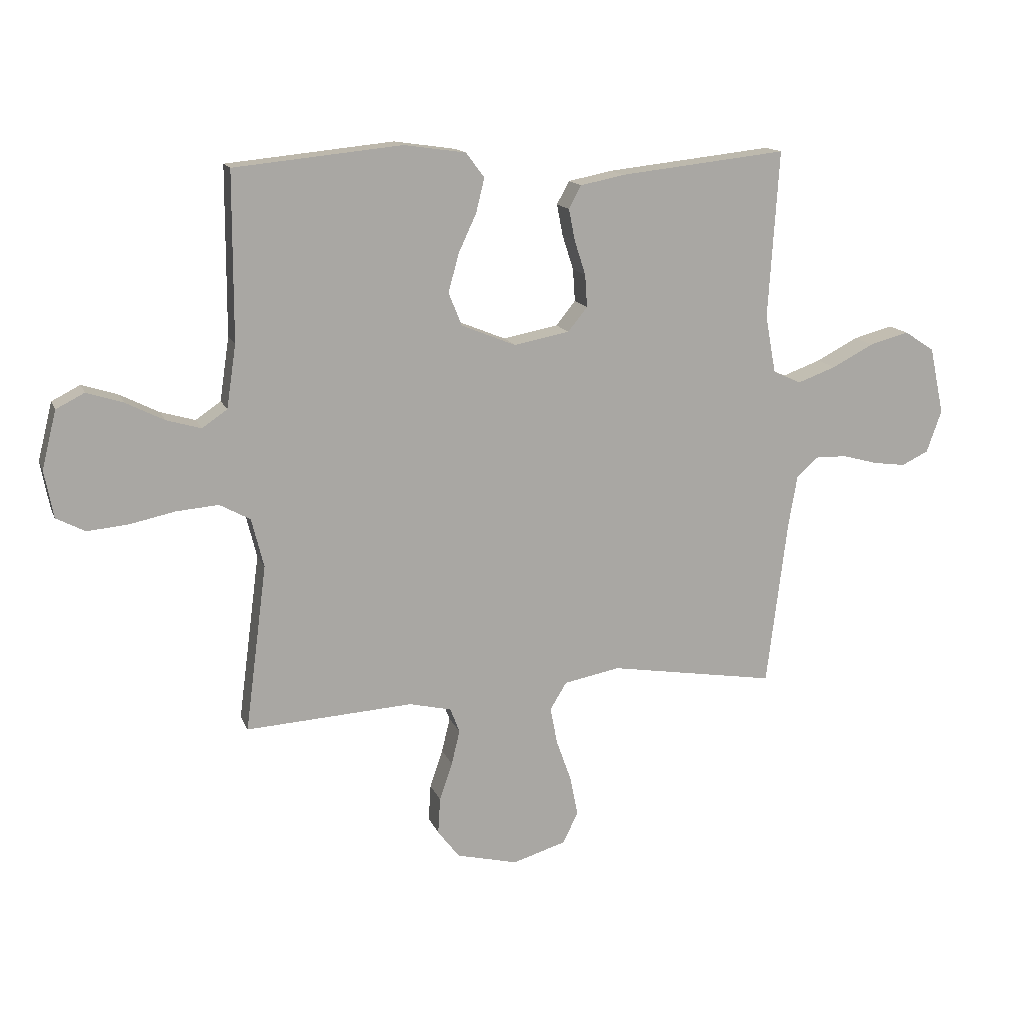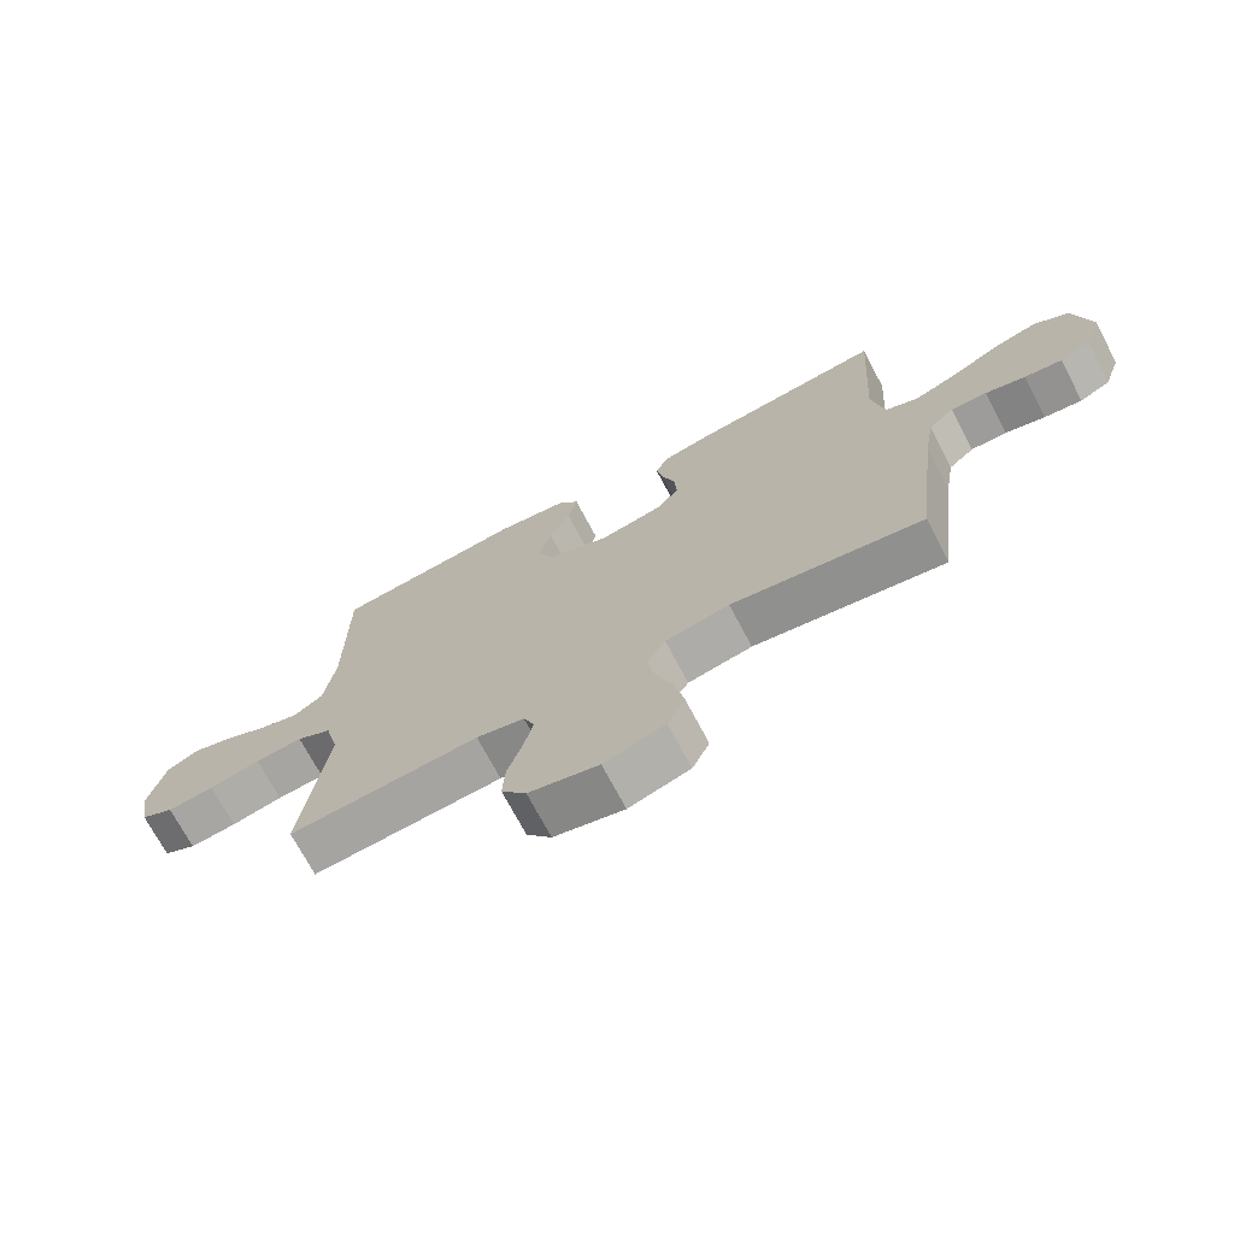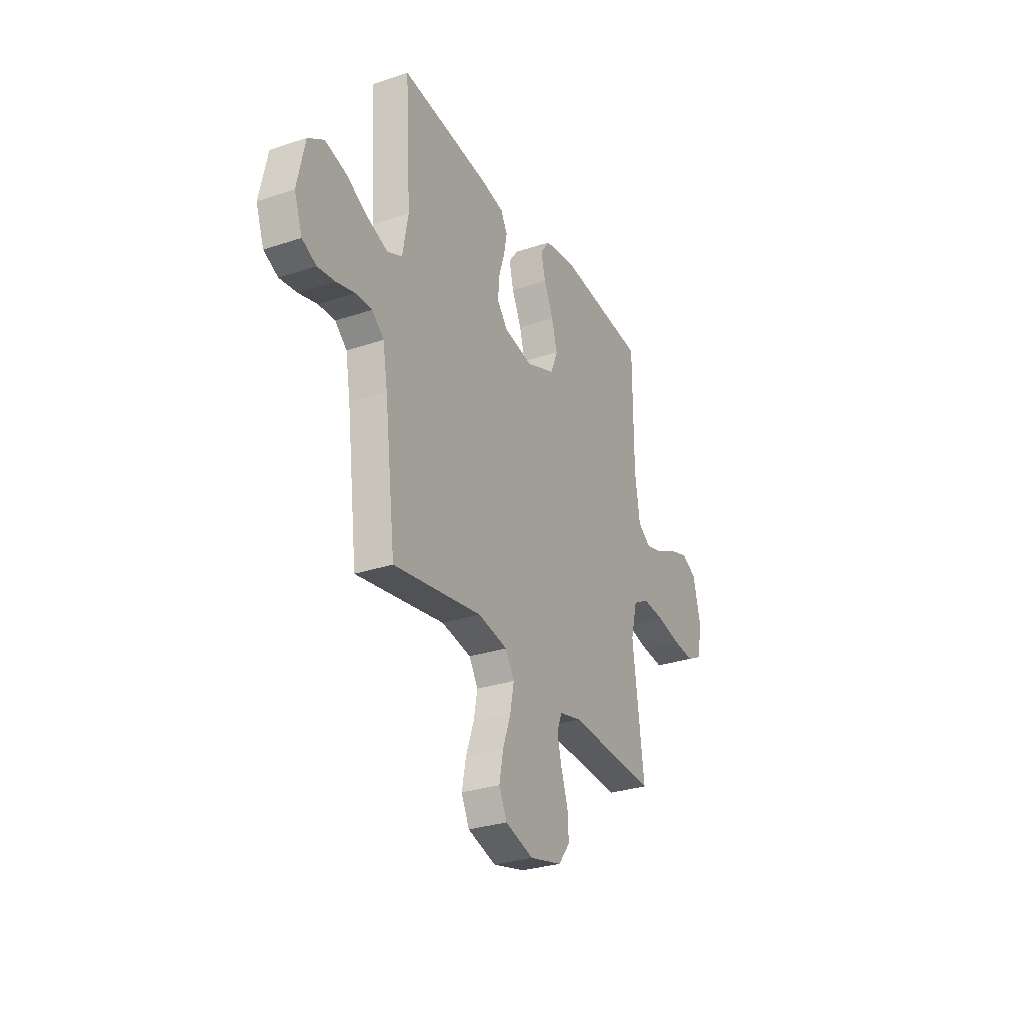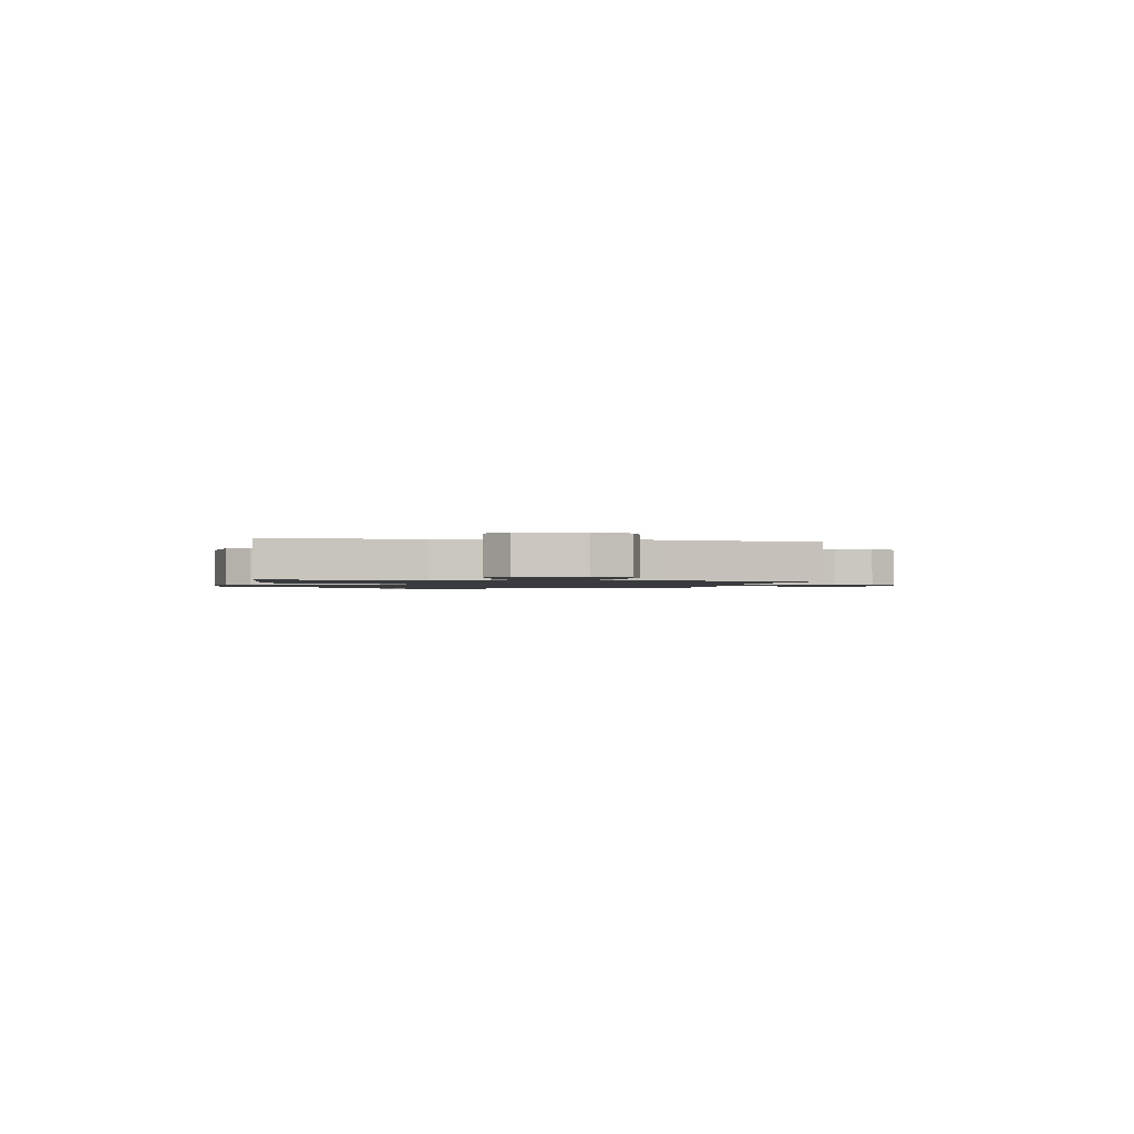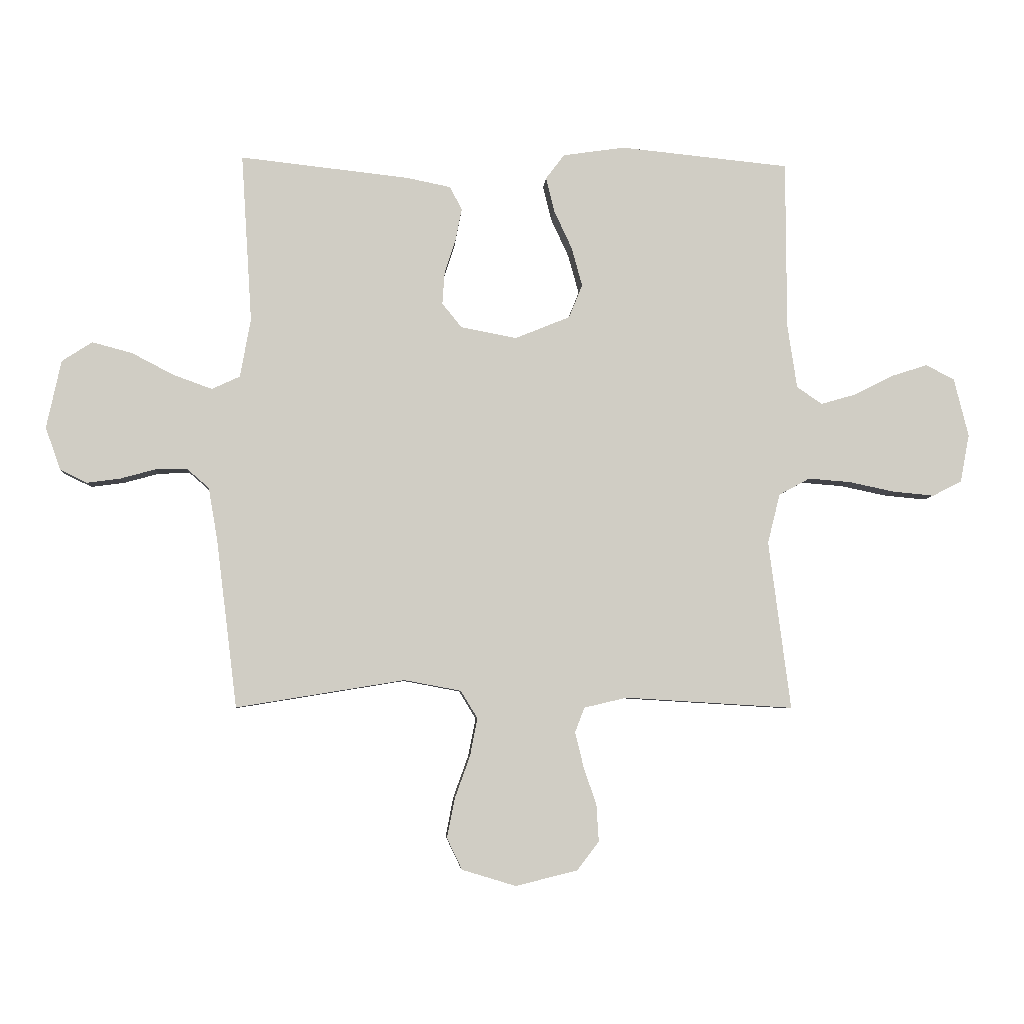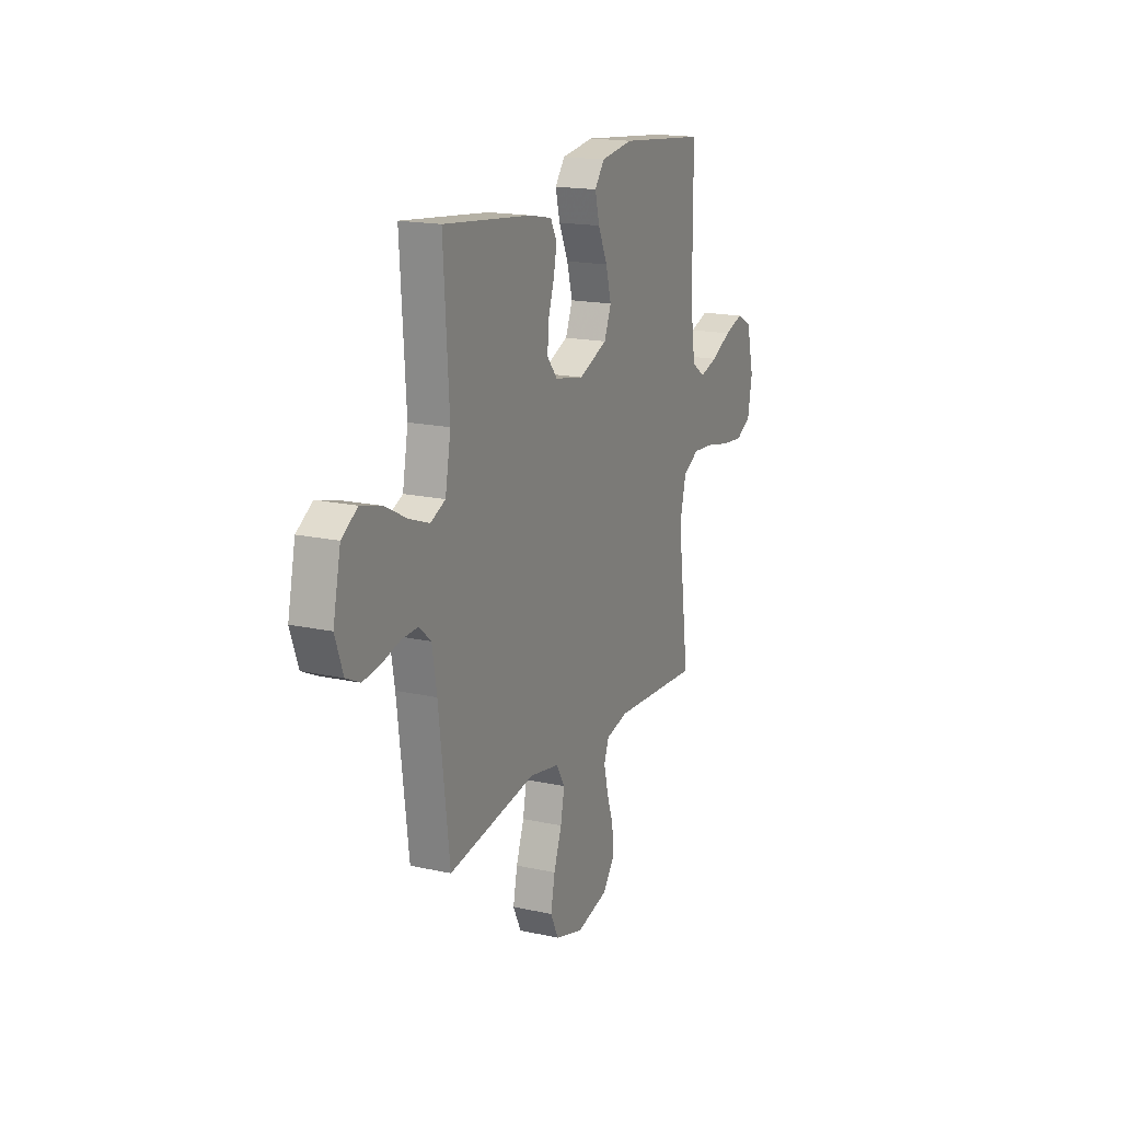
<metadata>
{"format":"obj","ext":"obj","renderer":"f3d","projection":"perspective","resolution":1024,"background":"white","views":[{"elev":14.5,"azim":-16.6,"up":"+Z"},{"elev":-71.3,"azim":27.8,"up":"+Z"},{"elev":-29.6,"azim":116.2,"up":"+Z"},{"elev":-1.3,"azim":77.9,"up":"+Y"},{"elev":-5.5,"azim":176.3,"up":"+Z"},{"elev":17.3,"azim":113.8,"up":"+Z"}]}
</metadata>
<code>
v -0.5 0.07 -0.5
v -0.461 0.07 -0.2
v -0.483 0.07 -0.112
v -0.538 0.07 -0.082
v -0.613 0.07 -0.088
v -0.694 0.07 -0.105
v -0.768 0.07 -0.112
v -0.82 0.07 -0.085
v -0.836 0.07 0
v -0.81 0.07 0.104
v -0.759 0.07 0.13
v -0.694 0.07 0.109
v -0.625 0.07 0.074
v -0.563 0.07 0.056
v -0.518 0.07 0.087
v -0.501 0.07 0.2
v -0.5 0.07 0.5
v -0.2 0.07 0.53
v -0.089 0.07 0.514
v -0.056 0.07 0.47
v -0.071 0.07 0.409
v -0.103 0.07 0.34
v -0.122 0.07 0.271
v -0.098 0.07 0.212
v 0 0.07 0.172
v 0.099 0.07 0.191
v 0.134 0.07 0.234
v 0.13 0.07 0.292
v 0.11 0.07 0.354
v 0.099 0.07 0.41
v 0.121 0.07 0.451
v 0.2 0.07 0.467
v 0.5 0.07 0.5
v 0.481 0.07 0.2
v 0.5 0.07 0.096
v 0.55 0.07 0.073
v 0.619 0.07 0.098
v 0.694 0.07 0.137
v 0.765 0.07 0.156
v 0.819 0.07 0.121
v 0.845 0.07 0
v 0.818 0.07 -0.076
v 0.77 0.07 -0.099
v 0.711 0.07 -0.091
v 0.649 0.07 -0.074
v 0.593 0.07 -0.072
v 0.553 0.07 -0.107
v 0.537 0.07 -0.2
v 0.5 0.07 -0.5
v 0.2 0.07 -0.451
v 0.099 0.07 -0.47
v 0.069 0.07 -0.519
v 0.082 0.07 -0.586
v 0.109 0.07 -0.661
v 0.123 0.07 -0.732
v 0.096 0.07 -0.788
v 0 0.07 -0.817
v -0.11 0.07 -0.79
v -0.149 0.07 -0.739
v -0.145 0.07 -0.674
v -0.122 0.07 -0.606
v -0.107 0.07 -0.544
v -0.124 0.07 -0.5
v -0.2 0.07 -0.482
v -0.5 0 -0.5
v -0.461 0 -0.2
v -0.483 0 -0.112
v -0.538 0 -0.082
v -0.613 0 -0.088
v -0.694 0 -0.105
v -0.768 0 -0.112
v -0.82 0 -0.085
v -0.836 0 0
v -0.81 0 0.104
v -0.759 0 0.13
v -0.694 0 0.109
v -0.625 0 0.074
v -0.563 0 0.056
v -0.518 0 0.087
v -0.501 0 0.2
v -0.5 0 0.5
v -0.2 0 0.53
v -0.089 0 0.514
v -0.056 0 0.47
v -0.071 0 0.409
v -0.103 0 0.34
v -0.122 0 0.271
v -0.098 0 0.212
v 0 0 0.172
v 0.099 0 0.191
v 0.134 0 0.234
v 0.13 0 0.292
v 0.11 0 0.354
v 0.099 0 0.41
v 0.121 0 0.451
v 0.2 0 0.467
v 0.5 0 0.5
v 0.481 0 0.2
v 0.5 0 0.096
v 0.55 0 0.073
v 0.619 0 0.098
v 0.694 0 0.137
v 0.765 0 0.156
v 0.819 0 0.121
v 0.845 0 0
v 0.818 0 -0.076
v 0.77 0 -0.099
v 0.711 0 -0.091
v 0.649 0 -0.074
v 0.593 0 -0.072
v 0.553 0 -0.107
v 0.537 0 -0.2
v 0.5 0 -0.5
v 0.2 0 -0.451
v 0.099 0 -0.47
v 0.069 0 -0.519
v 0.082 0 -0.586
v 0.109 0 -0.661
v 0.123 0 -0.732
v 0.096 0 -0.788
v 0 0 -0.817
v -0.11 0 -0.79
v -0.149 0 -0.739
v -0.145 0 -0.674
v -0.122 0 -0.606
v -0.107 0 -0.544
v -0.124 0 -0.5
v -0.2 0 -0.482
f 58 59 60 61
f 58 61 62
f 57 58 62
f 56 57 62 63
f 53 54 55 56
f 52 53 56 63
f 48 49 50
f 47 48 50 51
f 46 47 51
f 42 43 44 45
f 42 45 46
f 41 42 46
f 40 41 46
f 37 38 39 40
f 36 37 40 46
f 35 36 46 51
f 31 32 33 34
f 28 29 30 31
f 27 28 31 34
f 26 27 34 35
f 19 20 21 22
f 19 22 23
f 16 17 18 19
f 15 16 19 23
f 14 15 23 24
f 10 11 12 13
f 10 13 14
f 9 10 14
f 8 9 14
f 5 6 7 8
f 4 5 8 14
f 3 4 14 24
f 64 1 2
f 51 52 63 64
f 25 26 35 51
f 24 25 51 64
f 2 3 24 64
f 125 124 123 122
f 126 125 122
f 126 122 121
f 127 126 121 120
f 120 119 118 117
f 127 120 117 116
f 114 113 112
f 115 114 112 111
f 115 111 110
f 109 108 107 106
f 110 109 106
f 110 106 105
f 110 105 104
f 104 103 102 101
f 110 104 101 100
f 115 110 100 99
f 98 97 96 95
f 95 94 93 92
f 98 95 92 91
f 99 98 91 90
f 86 85 84 83
f 87 86 83
f 83 82 81 80
f 87 83 80 79
f 88 87 79 78
f 77 76 75 74
f 78 77 74
f 78 74 73
f 78 73 72
f 72 71 70 69
f 78 72 69 68
f 88 78 68 67
f 66 65 128
f 128 127 116 115
f 115 99 90 89
f 128 115 89 88
f 128 88 67 66
f 1 65 66 2
f 2 66 67 3
f 3 67 68 4
f 4 68 69 5
f 5 69 70 6
f 6 70 71 7
f 7 71 72 8
f 8 72 73 9
f 9 73 74 10
f 10 74 75 11
f 11 75 76 12
f 12 76 77 13
f 13 77 78 14
f 14 78 79 15
f 15 79 80 16
f 16 80 81 17
f 17 81 82 18
f 18 82 83 19
f 19 83 84 20
f 20 84 85 21
f 21 85 86 22
f 22 86 87 23
f 23 87 88 24
f 24 88 89 25
f 25 89 90 26
f 26 90 91 27
f 27 91 92 28
f 28 92 93 29
f 29 93 94 30
f 30 94 95 31
f 31 95 96 32
f 32 96 97 33
f 33 97 98 34
f 34 98 99 35
f 35 99 100 36
f 36 100 101 37
f 37 101 102 38
f 38 102 103 39
f 39 103 104 40
f 40 104 105 41
f 41 105 106 42
f 42 106 107 43
f 43 107 108 44
f 44 108 109 45
f 45 109 110 46
f 46 110 111 47
f 47 111 112 48
f 48 112 113 49
f 49 113 114 50
f 50 114 115 51
f 51 115 116 52
f 52 116 117 53
f 53 117 118 54
f 54 118 119 55
f 55 119 120 56
f 56 120 121 57
f 57 121 122 58
f 58 122 123 59
f 59 123 124 60
f 60 124 125 61
f 61 125 126 62
f 62 126 127 63
f 63 127 128 64
f 64 128 65 1

</code>
